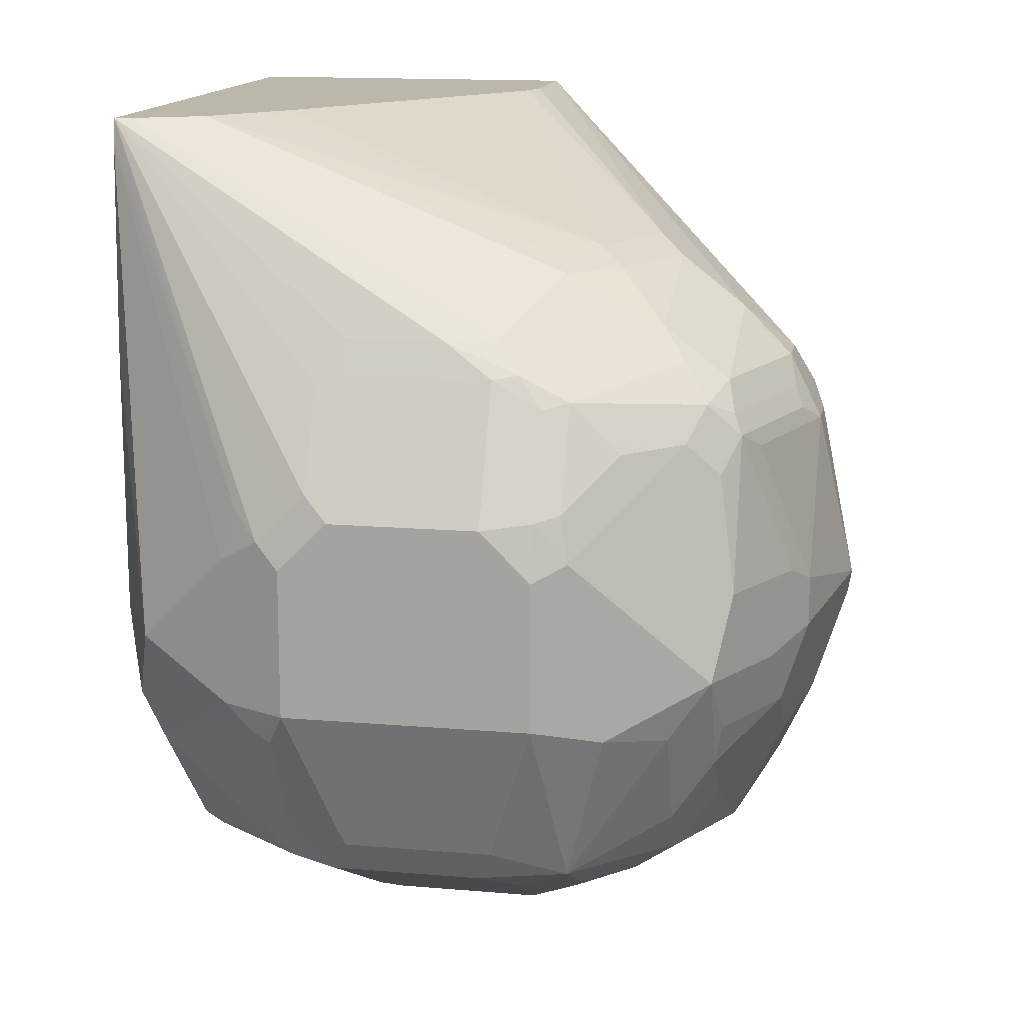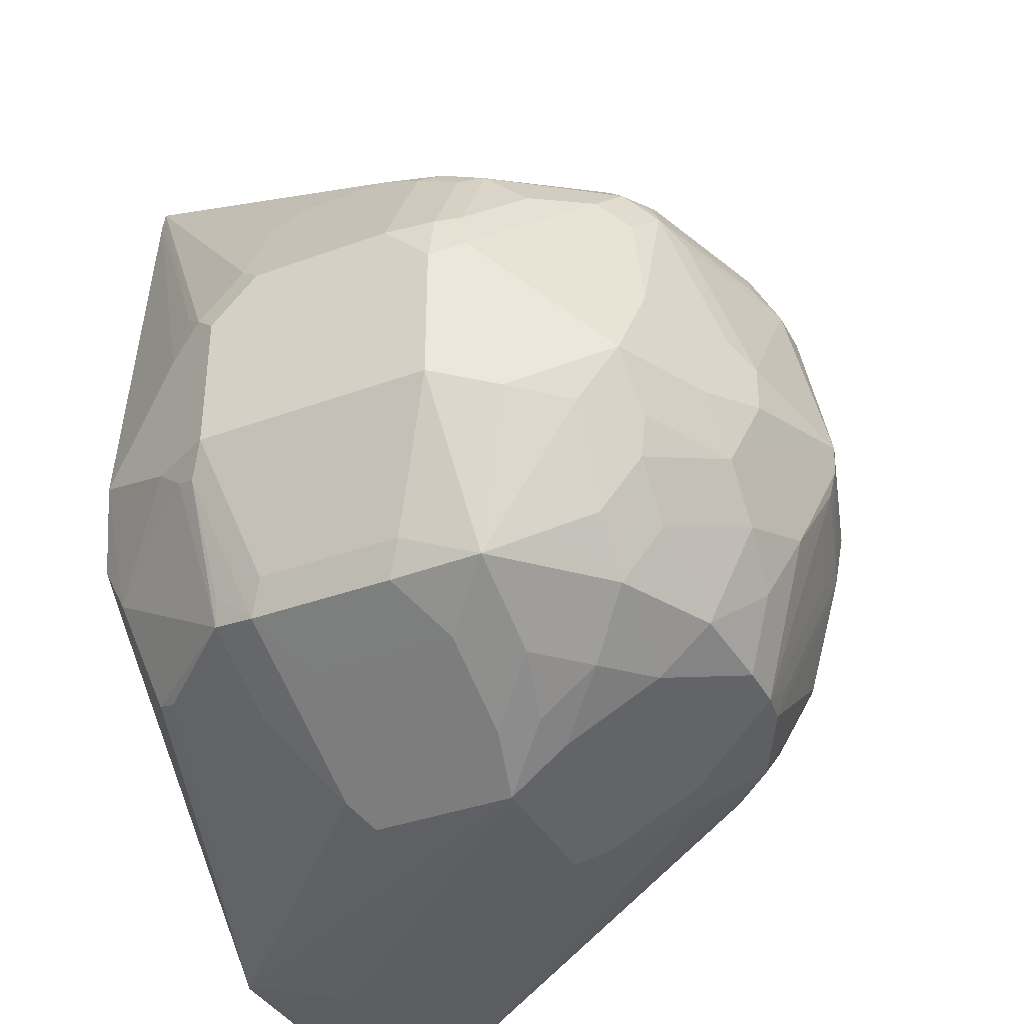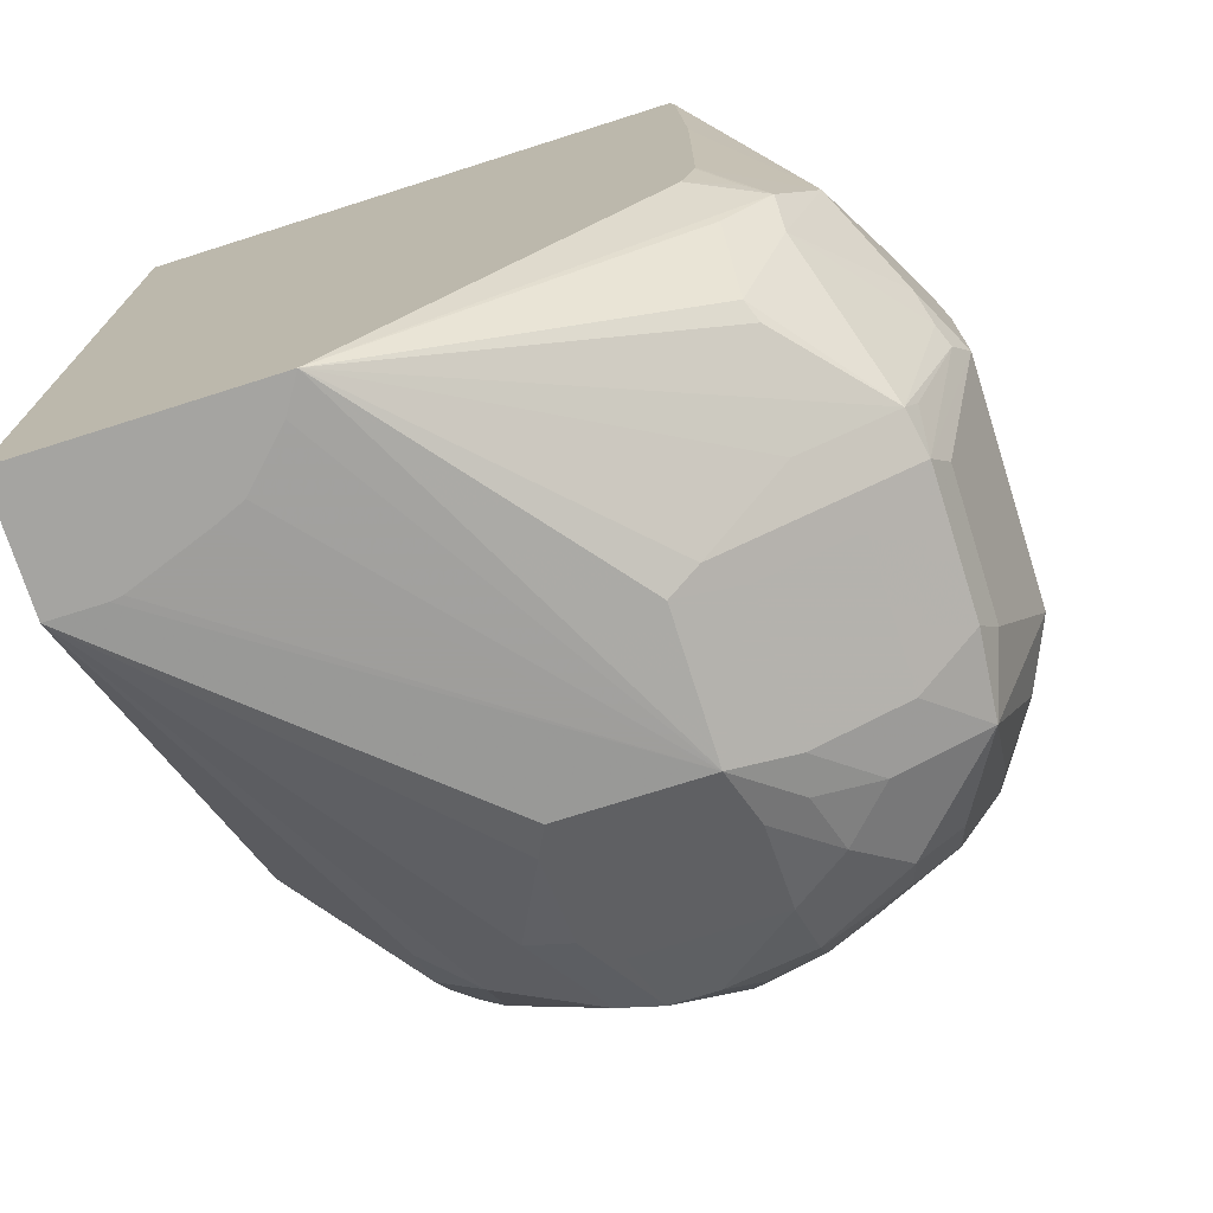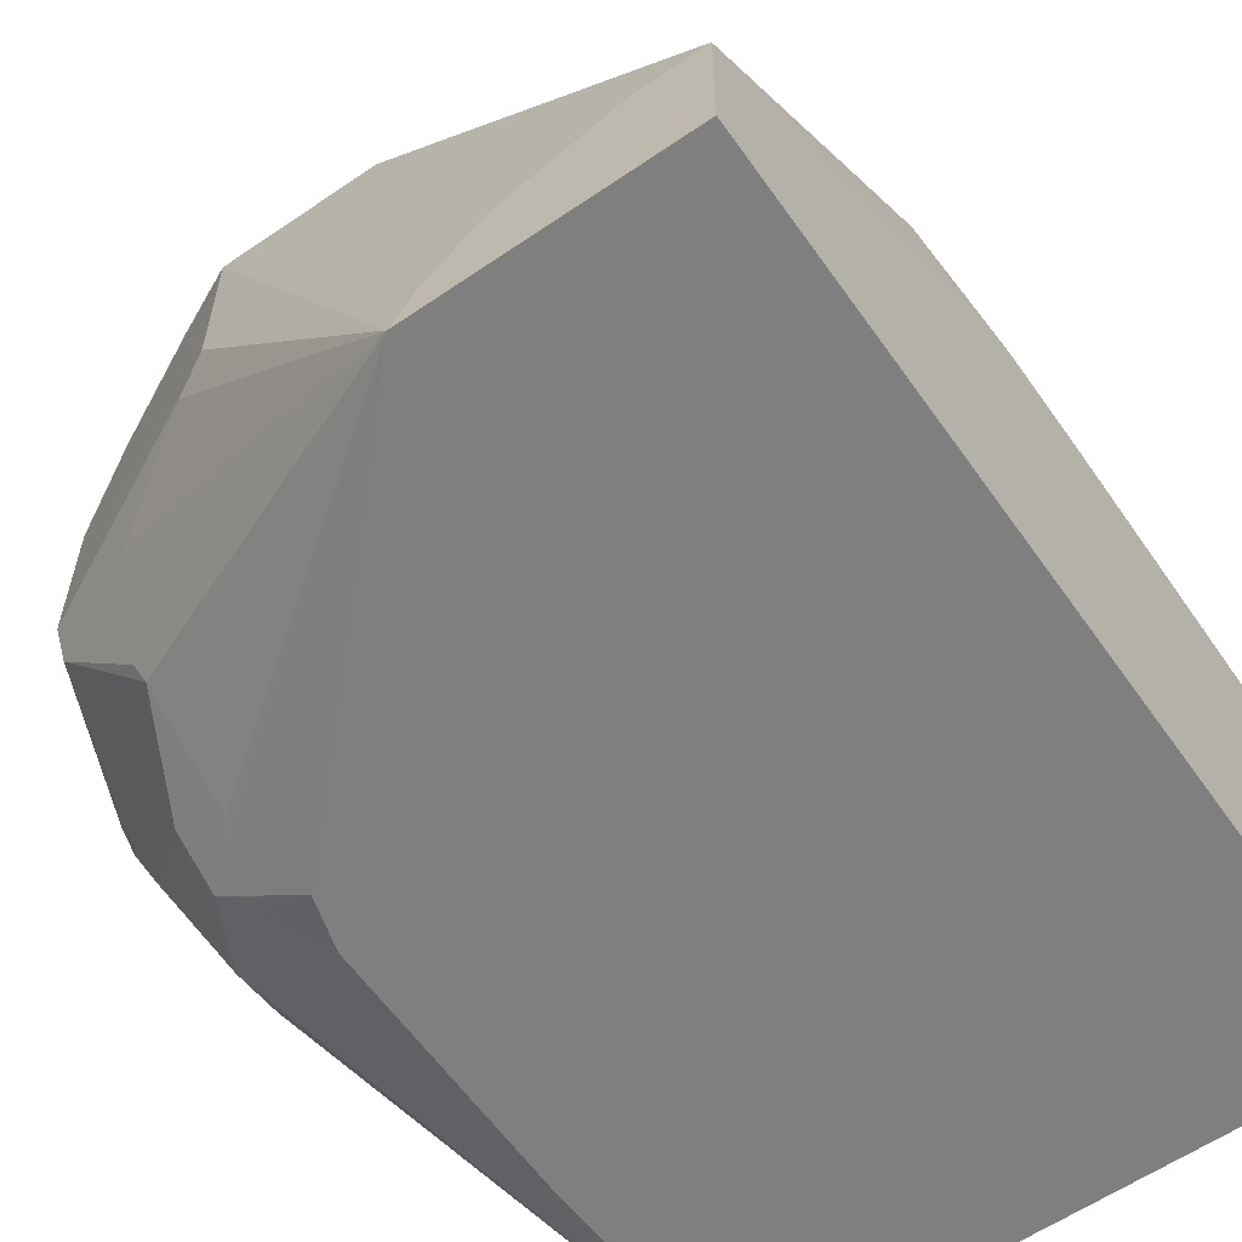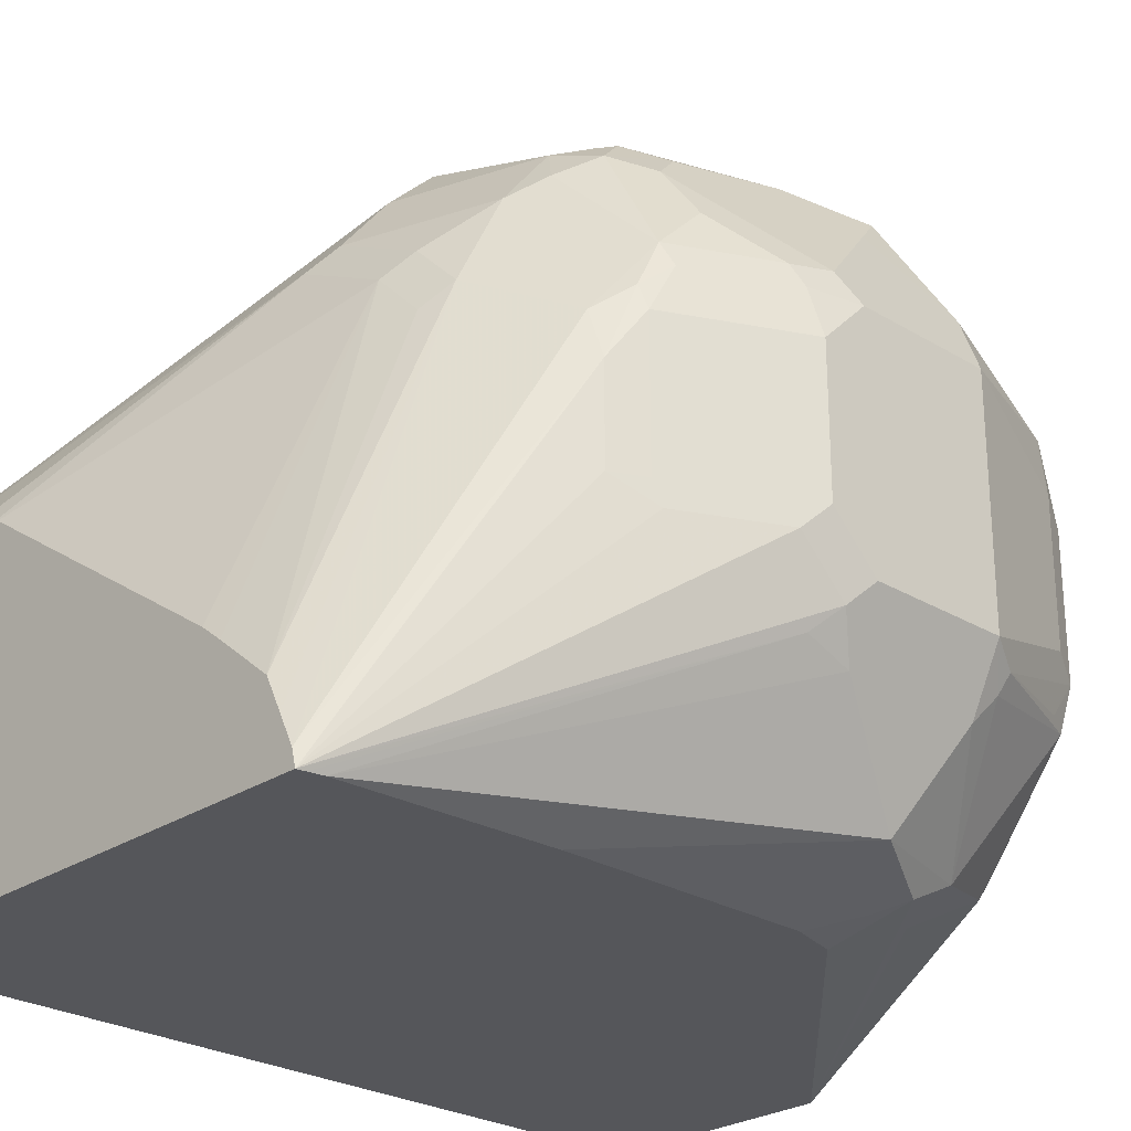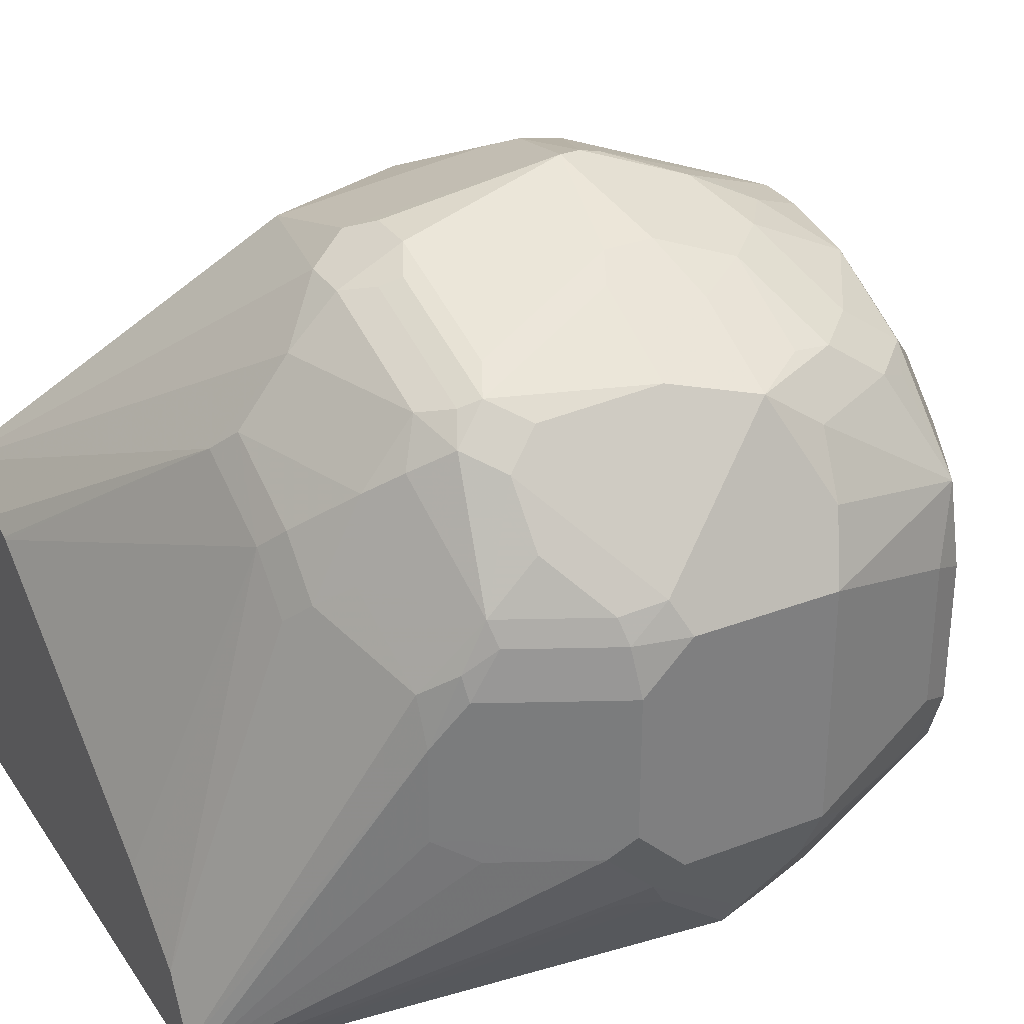
<metadata>
{"format":"obj","ext":"obj","renderer":"f3d","projection":"perspective","resolution":1024,"background":"white","views":[{"elev":14.4,"azim":-79.3,"up":"+Y"},{"elev":-36.9,"azim":-64.6,"up":"+Y"},{"elev":-73.4,"azim":-162.4,"up":"+Y"},{"elev":-59.9,"azim":35.0,"up":"+Z"},{"elev":-26.1,"azim":-133.7,"up":"+Z"},{"elev":31.5,"azim":-118.4,"up":"+Z"}]}
</metadata>
<code>
v 0.04743 0.4817 0.05227
v -0.1801 0.4817 0.05227
v 0.04743 0.4817 0.195
v 0.04743 0.1287 0.05227
v -0.2245 0.4028 0.1585
v -0.2245 0.4028 0.1981
v -0.1783 0.4817 0.05945
v -0.1807 0.4781 0.05227
v -0.2452 0.3368 0.1189
v -0.2526 0.3269 0.1288
v -0.2526 0.3467 0.1486
v -0.2328 0.3863 0.1486
v 0.04743 0.4779 0.1969
v -2.55e-06 0.4817 0.195
v -0.1089 0.4309 0.2674
v -0.1188 0.4028 0.3038
v -0.09908 0.383 0.3236
v -0.02974 0.3665 0.312
v 0.04743 0.1287 0.1041
v -0.05505 0.1287 0.05227
v -0.2311 0.3896 0.1585
v -0.2311 0.3896 0.2179
v -0.2278 0.3912 0.2278
v -0.2179 0.4036 0.2179
v -0.1721 0.4817 0.07185
v -0.1783 0.4234 0.2377
v -0.1819 0.4719 0.05227
v -0.2443 0.3169 0.1123
v -0.2575 0.3368 0.1585
v -0.2328 0.2873 0.08917
v -0.2311 0.2774 0.08585
v -0.2575 0.3169 0.1387
v 0.04743 0.4754 0.1981
v -0.01239 0.4817 0.1919
v -0.01365 0.4817 0.1913
v -0.1486 0.4309 0.2476
v -0.1188 0.4234 0.2773
v -0.1783 0.4036 0.2773
v -0.1783 0.383 0.3038
v -0.1188 0.383 0.3236
v -0.08917 0.3665 0.3318
v -0.1089 0.2873 0.3516
v -0.04953 0.2873 0.3318
v -0.009914 0.3071 0.312
v -0.01323 0.3566 0.3038
v 0.03961 0.2576 0.2377
v 0.03466 0.2476 0.2476
v -0.01487 0.1882 0.2674
v -0.03469 0.1882 0.2872
v -0.05448 0.1684 0.2674
v -0.07266 0.1453 0.2311
v -0.07926 0.1387 0.2179
v 0.02463 0.1287 0.1041
v 0.04743 0.2775 0.198
v -0.0463 0.1287 0.0661
v -0.1387 0.1387 0.2179
v -0.1387 0.1387 0.1585
v -0.1519 0.1453 0.1519
v -0.1882 0.1684 0.1337
v -0.2278 0.1882 0.1337
v -0.1915 0.1849 0.09248
v -0.1882 0.1882 0.08421
v -0.1882 0.2278 0.0644
v -0.208 0.2476 0.0644
v -0.179 0.2576 0.05227
v -0.2575 0.3368 0.2179
v -0.2526 0.3392 0.2377
v -0.2328 0.3789 0.2377
v -0.2278 0.3814 0.2476
v -0.1882 0.4111 0.2476
v -0.1651 0.4817 0.08585
v -0.1585 0.4234 0.2575
v -0.1684 0.4309 0.2278
v -0.1853 0.3836 0.05227
v -0.2245 0.2774 0.07267
v -0.2443 0.2576 0.1123
v -0.2575 0.2576 0.1387
v 0.006595 0.2774 0.3038
v 0.02639 0.2972 0.2641
v 0.03301 0.2972 0.2509
v 0.03961 0.2972 0.2377
v 0.04743 0.3386 0.2041
v -0.1325 0.4817 0.1121
v -0.1417 0.4817 0.1048
v -0.1882 0.3912 0.2872
v -0.1981 0.3764 0.2971
v -0.1882 0.3714 0.307
v -0.1288 0.3714 0.3269
v -0.1321 0.3632 0.3302
v -0.1188 0.3566 0.3368
v -0.09908 0.3566 0.3368
v -0.1585 0.2972 0.3368
v -0.1585 0.2774 0.3368
v -0.1552 0.2609 0.3335
v -0.1354 0.241 0.3335
v -0.1057 0.2774 0.35
v -0.05944 0.2774 0.3368
v -0.03302 0.2774 0.3236
v 0.03301 0.2576 0.2509
v 0.04743 0.2972 0.2041
v 0.01483 0.2675 0.2872
v -0.004958 0.2278 0.2872
v -0.01487 0.208 0.2872
v -0.07431 0.1882 0.307
v -0.01982 0.2179 0.2971
v -0.03302 0.2245 0.3104
v -0.07266 0.1651 0.2707
v -0.08586 0.1519 0.2443
v 0.01979 0.1287 0.1033
v -0.02648 0.1287 0.08591
v -0.01394 0.1287 0.09119
v -0.1453 0.1519 0.2443
v -0.1618 0.1552 0.241
v -0.1651 0.1519 0.2245
v -0.1651 0.1519 0.1651
v -0.1915 0.1651 0.1519
v -0.2311 0.1849 0.1519
v -0.2328 0.1981 0.1362
v -0.2509 0.2444 0.1321
v -0.2476 0.2476 0.1238
v -0.208 0.2278 0.07431
v -0.1849 0.2785 0.05227
v -0.1847 0.2772 0.05227
v -0.1981 0.2576 0.05945
v -0.2575 0.3169 0.2377
v -0.2476 0.3417 0.2476
v -0.2509 0.3235 0.2509
v -0.2278 0.3615 0.2674
v -0.2113 0.3632 0.2905
v -0.1853 0.3728 0.05227
v -0.2377 0.1981 0.1585
v -0.2575 0.2576 0.2377
v -0.01735 0.2576 0.312
v -0.01323 0.2378 0.3038
v -0.2047 0.35 0.3038
v -0.1915 0.3632 0.3104
v -0.1783 0.3566 0.3169
v -0.1717 0.3038 0.3302
v -0.1717 0.284 0.3302
v -0.1849 0.2708 0.3236
v -0.1684 0.2476 0.3269
v -0.1486 0.2278 0.3269
v -0.1188 0.2378 0.3368
v -0.104 0.2675 0.3467
v -0.05696 0.2576 0.3318
v -0.05448 0.2476 0.3269
v -0.07678 0.1981 0.312
v -0.09246 0.1849 0.3104
v -0.02478 0.2278 0.307
v -0.08586 0.1717 0.2839
v -0.1453 0.1717 0.2839
v -0.1684 0.1684 0.2674
v -0.1882 0.1684 0.2476
v -0.2047 0.1717 0.2245
v -0.2047 0.1717 0.1651
v -0.2311 0.1849 0.2113
v -0.2311 0.284 0.2905
v -0.2443 0.3103 0.2641
v -0.2311 0.3434 0.2707
v -0.2377 0.1981 0.2179
v -0.2278 0.1882 0.2476
v -0.2443 0.251 0.2641
v -0.2113 0.3038 0.3104
v -0.1849 0.2906 0.3236
v -0.2245 0.2708 0.3038
v -0.208 0.2476 0.307
v -0.2047 0.2312 0.3038
v -0.1849 0.2113 0.3038
v -0.1486 0.1882 0.307
v -0.1254 0.2113 0.3236
v -0.1122 0.2245 0.3302
v -0.07266 0.2444 0.3302
v -0.1122 0.1849 0.3104
v -0.1882 0.1882 0.2872
v -0.2014 0.1948 0.2806
v -0.208 0.208 0.2872
v -0.2278 0.2476 0.2872
f 76 121 120
f 78 134 103
f 86 135 136
f 86 129 135
f 78 99 80
f 78 102 101
f 78 103 102
f 86 136 87
f 77 160 132
f 78 145 133
f 78 98 145
f 78 80 79
f 77 131 160
f 77 117 131
f 77 119 117
f 87 136 89
f 77 120 119
f 78 133 134
f 87 89 88
f 95 142 143
f 89 137 90
f 104 146 145
f 76 120 77
f 104 106 146
f 103 134 105
f 97 145 98
f 96 145 97
f 96 144 145
f 96 143 144
f 89 136 137
f 95 143 96
f 94 141 95
f 93 141 94
f 93 140 141
f 93 139 140
f 92 137 138
f 92 139 93
f 92 138 139
f 90 137 92
f 95 141 142
f 75 130 122
f 58 60 59
f 74 130 75
f 60 62 61
f 104 145 147
f 58 116 60
f 57 116 58
f 57 155 116
f 57 115 155
f 56 115 57
f 56 114 115
f 60 116 117
f 56 113 114
f 56 111 109
f 56 110 111
f 55 110 56
f 53 56 109
f 51 150 108
f 51 107 150
f 51 56 52
f 51 112 56
f 56 112 113
f 60 117 118
f 60 118 119
f 60 119 120
f 69 86 85
f 69 129 86
f 69 128 129
f 69 126 128
f 67 127 126
f 67 125 127
f 67 69 68
f 67 126 69
f 66 125 67
f 65 124 123
f 64 124 65
f 64 123 124
f 64 122 123
f 64 75 122
f 64 121 75
f 62 64 63
f 62 121 64
f 60 121 62
f 60 120 121
f 75 121 76
f 104 147 148
f 126 127 159
f 105 149 106
f 151 174 152
f 151 169 174
f 151 173 169
f 148 170 173
f 148 171 170
f 148 151 150
f 148 173 151
f 145 148 147
f 152 174 153
f 145 172 148
f 144 148 172
f 144 171 148
f 143 171 144
f 143 170 171
f 142 170 143
f 142 169 170
f 142 168 169
f 141 168 142
f 144 172 145
f 141 167 168
f 153 174 161
f 156 161 160
f 51 108 112
f 174 176 175
f 169 173 170
f 168 174 169
f 167 174 168
f 167 176 174
f 167 177 176
f 165 167 166
f 154 161 156
f 165 177 167
f 162 177 165
f 161 177 162
f 161 176 177
f 161 175 176
f 161 174 175
f 157 165 163
f 157 162 165
f 157 159 158
f 163 165 164
f 141 166 167
f 140 164 165
f 140 166 141
f 117 154 156
f 117 155 154
f 116 155 117
f 114 155 115
f 114 154 155
f 114 161 154
f 114 153 161
f 113 153 114
f 117 156 160
f 113 152 153
f 112 151 152
f 108 151 112
f 108 150 151
f 107 148 150
f 106 145 146
f 106 133 145
f 106 149 133
f 105 134 149
f 112 152 113
f 117 160 131
f 117 119 118
f 125 157 158
f 140 165 166
f 138 140 139
f 138 164 140
f 138 163 164
f 136 138 137
f 136 163 138
f 135 163 136
f 135 157 163
f 135 159 157
f 133 149 134
f 132 162 157
f 132 161 162
f 132 160 161
f 129 159 135
f 127 158 159
f 126 129 128
f 126 159 129
f 125 132 157
f 125 158 127
f 104 148 107
f 50 104 107
f 42 96 97
f 49 106 104
f 11 21 12
f 11 29 21
f 10 32 29
f 10 31 32
f 10 30 31
f 10 75 30
f 10 28 75
f 10 29 11
f 13 18 33
f 9 27 28
f 8 27 9
f 7 26 25
f 7 24 26
f 6 24 7
f 6 23 24
f 6 22 23
f 5 22 6
f 5 21 22
f 9 28 10
f 5 12 21
f 14 34 15
f 15 35 36
f 19 50 51
f 19 49 50
f 19 48 49
f 19 47 48
f 19 46 47
f 18 45 33
f 18 44 45
f 18 43 44
f 15 34 35
f 18 42 43
f 17 41 18
f 17 40 41
f 16 40 17
f 16 39 40
f 16 38 39
f 16 37 38
f 15 37 16
f 15 36 37
f 18 41 42
f 19 51 52
f 4 55 20
f 4 109 111
f 1 4 20
f 1 19 4
f 1 54 19
f 1 100 54
f 1 82 100
f 1 33 82
f 1 13 33
f 1 3 13
f 1 20 65
f 1 14 3
f 1 35 34
f 1 83 35
f 1 84 83
f 1 71 84
f 1 25 71
f 1 7 25
f 1 2 7
f 50 107 51
f 1 34 14
f 4 111 110
f 1 65 123
f 1 122 130
f 4 53 109
f 4 19 53
f 3 18 13
f 3 17 18
f 3 16 17
f 3 15 16
f 3 14 15
f 2 12 5
f 1 123 122
f 2 11 12
f 2 9 10
f 2 8 9
f 2 6 7
f 2 5 6
f 1 8 2
f 1 27 8
f 1 74 27
f 1 130 74
f 2 10 11
f 19 52 56
f 4 110 55
f 19 54 46
f 42 97 43
f 42 95 96
f 42 94 95
f 42 93 94
f 42 92 93
f 41 91 42
f 41 90 91
f 40 90 41
f 42 91 90
f 40 89 90
f 39 85 86
f 39 87 88
f 39 86 87
f 38 69 85
f 38 70 69
f 38 85 39
f 37 72 38
f 36 71 73
f 40 88 89
f 36 84 71
f 42 90 92
f 43 98 44
f 49 105 106
f 19 56 53
f 49 103 105
f 49 104 50
f 48 103 49
f 47 103 48
f 47 102 103
f 47 101 102
f 43 97 98
f 47 78 101
f 46 80 99
f 46 81 80
f 46 82 81
f 46 100 82
f 46 54 100
f 46 99 47
f 44 78 45
f 44 98 78
f 47 99 78
f 36 83 84
f 39 88 40
f 22 66 67
f 25 26 71
f 24 70 26
f 23 69 24
f 23 68 69
f 22 68 23
f 22 67 68
f 36 72 37
f 21 66 22
f 21 29 66
f 20 64 65
f 20 63 64
f 20 62 63
f 20 61 62
f 20 60 61
f 20 59 60
f 20 58 59
f 20 57 58
f 20 56 57
f 20 55 56
f 26 70 38
f 26 38 72
f 24 69 70
f 31 76 77
f 35 83 36
f 33 80 81
f 33 79 80
f 33 78 79
f 33 45 78
f 31 77 32
f 26 72 36
f 31 75 76
f 30 75 31
f 29 132 125
f 29 77 132
f 29 32 77
f 27 75 28
f 27 74 75
f 26 73 71
f 26 36 73
f 29 125 66
f 33 81 82

</code>
